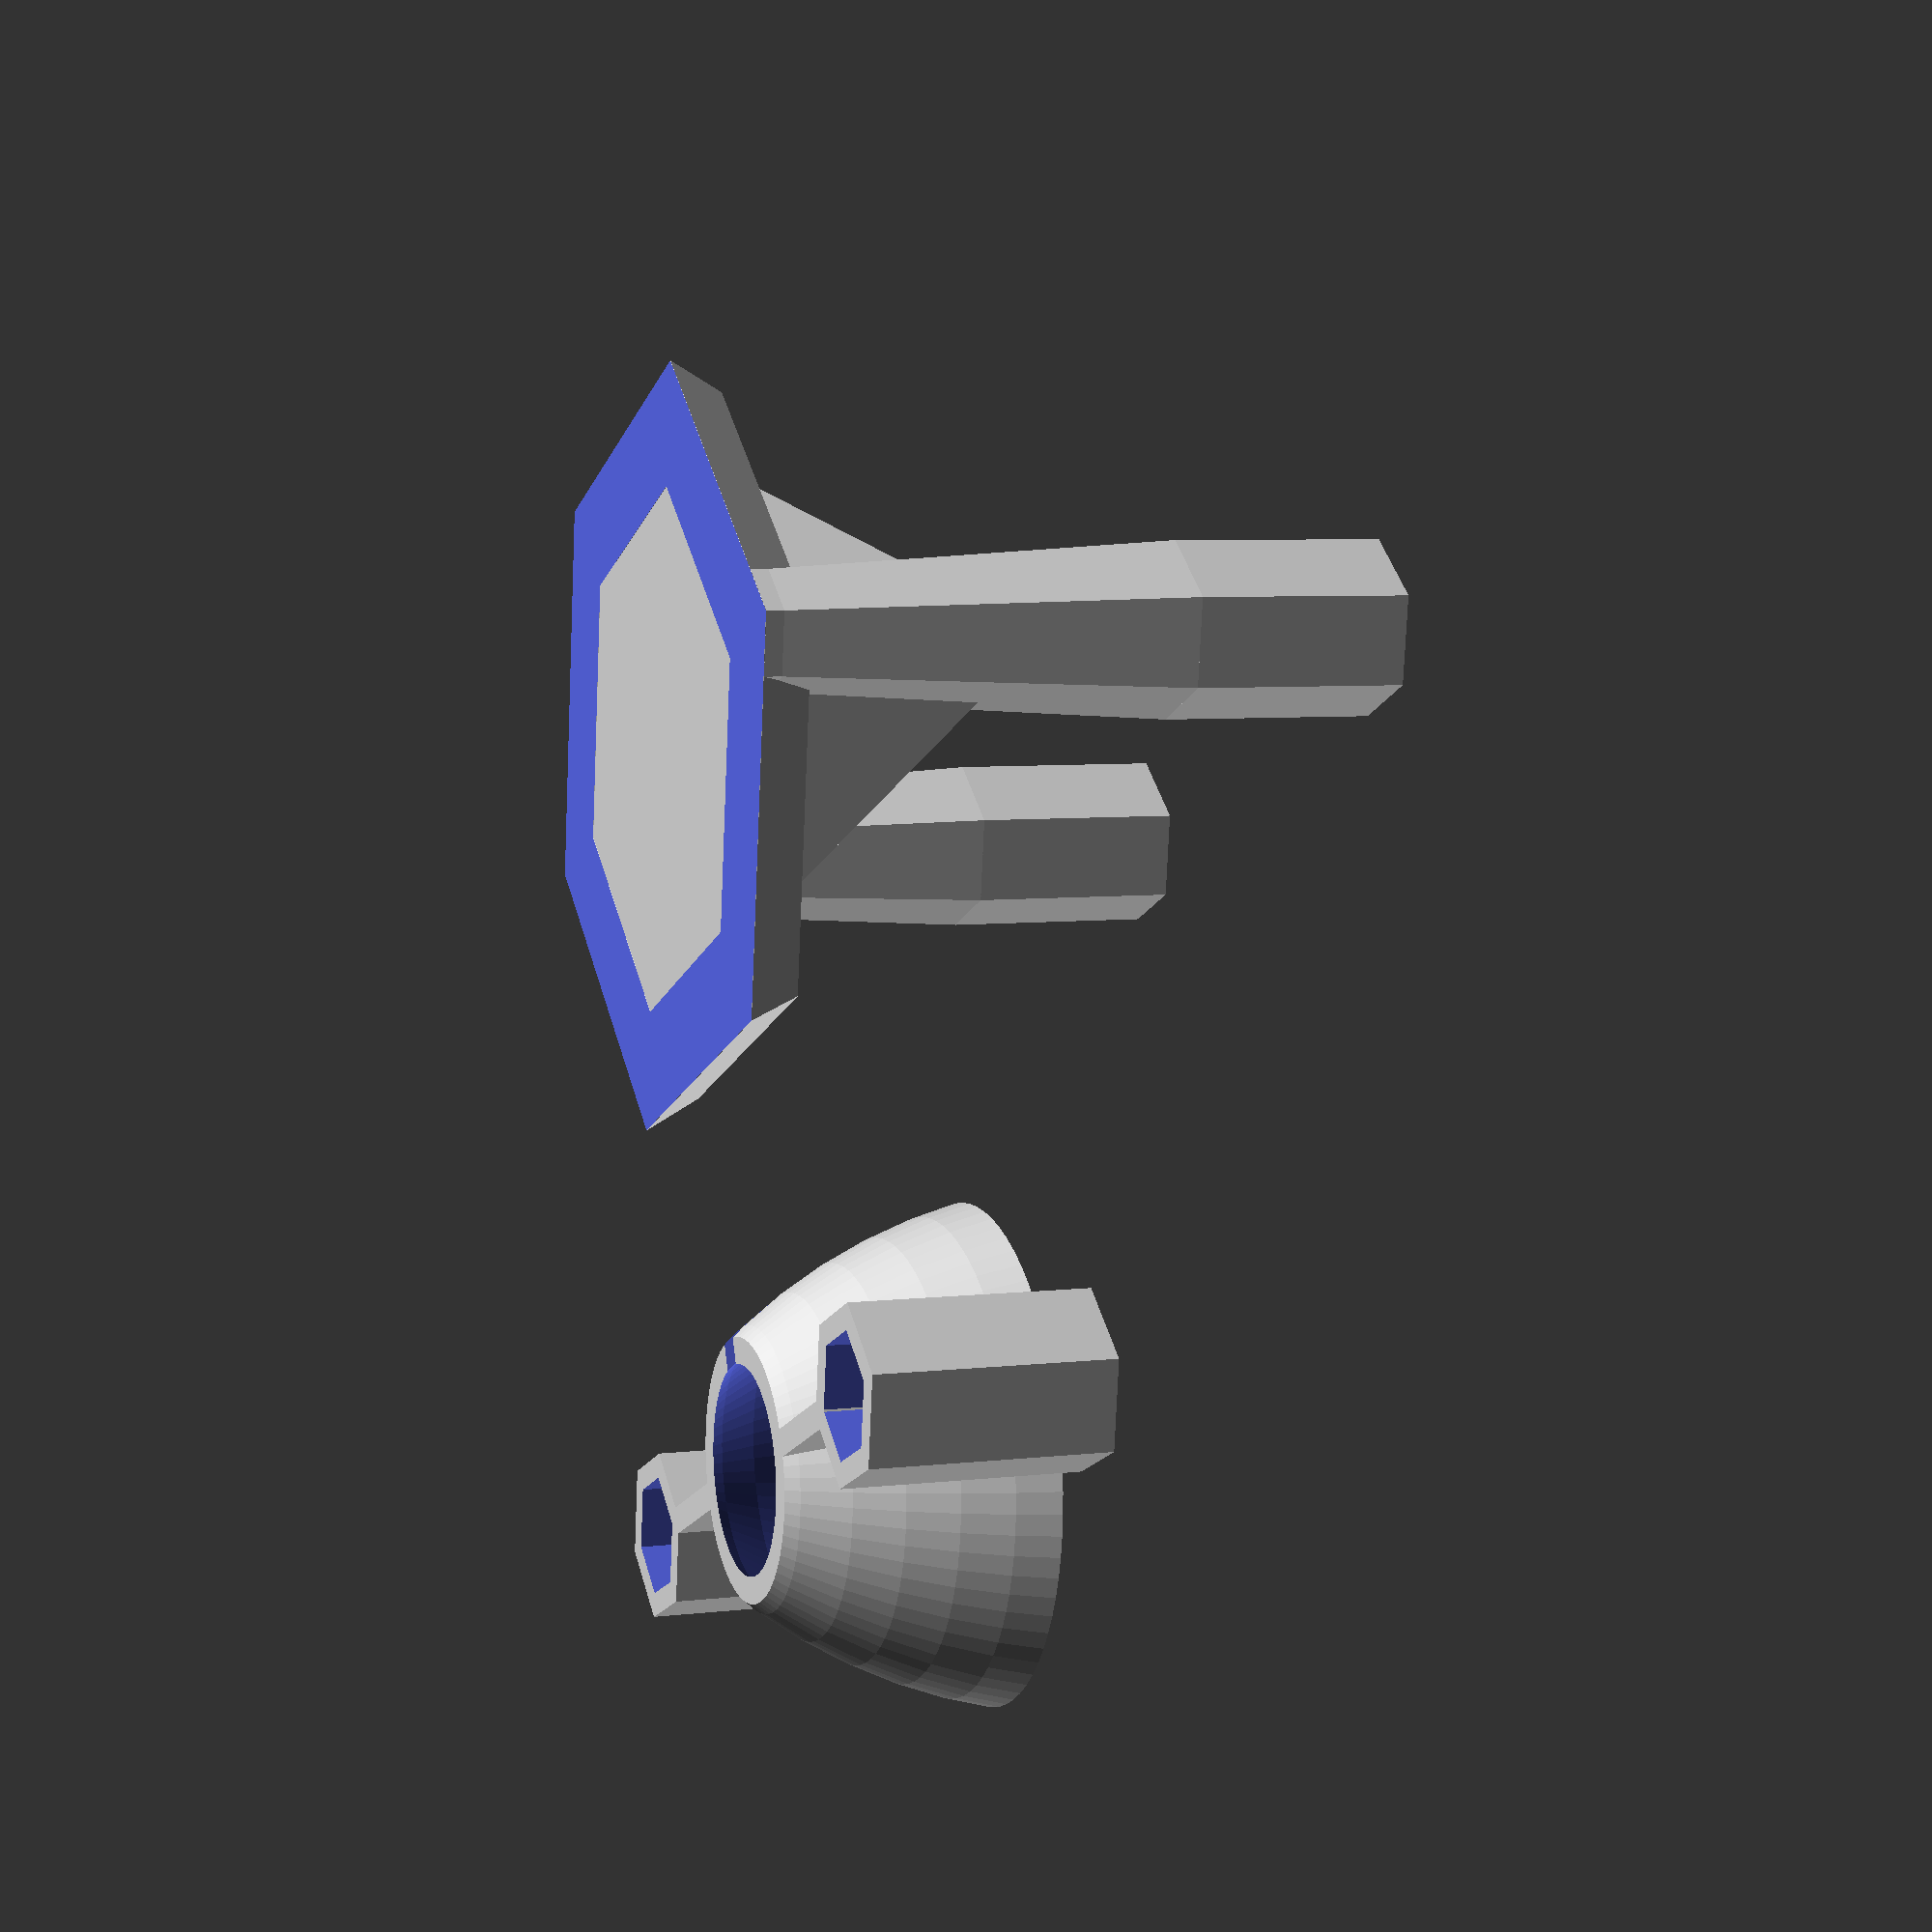
<openscad>
// -*- mode: SCAD ; c-file-style: "ellemtel" ; coding: utf-8 -*-
//
// A stand for my (Severin) milk frother.
//
// © 2018–2019 Roland Sieker <ospalh@gmail.com>
// Licence: CC-BY-SA 4.0

/* [Global] */

// … to preview. You will get all parts as separate STLs when you click “Create Thing”.
part = "s"; // [s: set, a: upper holder, b: base, t: test, st: stack]

// Set this to “render” and click on “Create Thing” when done with the setup.
preview = 1; // [0:render, 1:preview]

/* [Sizes] */

// lower diameter
d_1 = 14;  // [5:0.5:40]

// higher diameter
d_2 = 29;  // [5:0.5:40]

// hight of the holder bar
h = 16;   // [10:0.1:40]

// diameter of the milk frother itself
d_mf = 45; // [30:1:80]

// diameter of the gap for the axle
d_a = 2;  // [1:0.25:4]

// Radius of the not quite conical wall
r_nc = 40; // [30:1:200]

/* [Hidden] */

// Done with the customizer

// *******************************************************
// Extra parameters. These can be changed reasonably safely.


w = 1.8;  // Wall width
p = 1.2;  // Bottom, top plate hight
c = 0.4;  // Clearance
angle = 60; // Overhangs much below 60° are a problem for me

// *******************************************************
// Some shortcuts. These shouldn’t be changed


module kmirror(maxis=[1, 0, 0])
{
   // Keep *and* mirror an object. Standard is left and right mirroring.
   children();
   mirror(maxis)
   {
      children();
   }
}

r_1 = d_1/2;
r_2 = d_2/2;
d_r = r_2-r_1;

r_mf = d_mf/2;
es_h = 12; // Extra support/stabilizer hight


tau = 2 * PI;  // π is still wrong. τ = circumference / r

xy_factor = 1/tan(angle);
// To get from a hight to a horizontal width inclined correctly
z_factor = tan(angle);  // The other way around


// wiggle_room_factor = 1.05;
wiggle_room_factor = 1.15;

// The small radius of the support pencil, from center to center of face
r_p_s = 3.2 * wiggle_room_factor;
// The flat-to-flat diameter of a standard pencil is 6.4 mm. Do quite a
// bit more.
// The max. radius (center to edge).  Also the
// width of one pencil face.
r_p_l = r_p_s * 2 / 3 * sqrt(3);

// Used to calculate how heigh the lug that holds the handle is

// Tip angle
tip_a = 21;  // °. Apparently standard in Germany
// tip_a = 19;  // °. There is a German »Long Point« pencil sharpnener with 19 °.
// There are also rumors that American pencil are pointier than German ones.
// tip_a = 24 // °. Special color pencil sharpener.

// The tip angle is apparently from one side to the other side, not from
// one side to the center line.


// Size of the “big pencil” connector. Twice the area, half of it hollow.
r_bp_s = sqrt(2) * r_p_s;
r_bp_l = r_bp_s * 2 / 3 * sqrt(3);

sp_h = 4 * r_p_s;  // Hight of the sharpend pencil cylindrical connector bit
usp_h = 10 * r_p_s;  // Hight of the unsharpend pencil connector bit

// hex_r = r_mf + r_bp_l;
r_red = r_mf - r_bp_l;

bp_s_h = r_bp_s / tan(tip_a/2);


some_distance = 50;
ms = 0.01;  // Muggeseggele.

// fn for differently sized objects and fs, fa; all for preview or rendering.
pna = 40;
pnb = 15;
pa = 5;
ps = 1;
rna = 180;
rnb = 30;
ra = 2;
rs = 0.25;
function na() = (preview) ? pna : rna;
function nb() = (preview) ? pnb : rnb;
$fs = (preview) ? ps : rs;
$fa = (preview) ? pa : ra;

// *******************************************************
// End setup



// *******************************************************
// Generate the parts

print_part();


if ("s" == part)
{
   preview_parts();
}


if ("t" == part)
{
   2d_holder_shape(0, ms);
   // holder_support();
}

if ("st" == part)
{
   // Use "st" during development
   stack_parts();
}

module print_part()
{
   if ("a" == part)
   {
      upholder();
   }
   if ("b" == part)
   {
      base();
   }
}

module preview_parts()
{
   upholder();
   translate([some_distance, 0, 0])
   {
      base();
   }
}

module stack_parts()
{
   // intersection()
   {
      translate([0,0,30])
      {
         color("yellow")
         {
            upholder();
         }
      }
      color("red")
      {
         base();
      }
   }
}

// *******************************************************
// Code for the parts themselves


module base()
{
   difference()
   {
      union()
      {
         // Construct the stand ring symmetric to xy plane …
         rotate(30)
         {
            rotate_extrude($fn=6)
            {
               translate([r_mf, 0, 0])
               {
                  circle(r=r_p_l, $fn=6);
               }
            }
         }
      }
      // … and subtract everything below the xy plane.
      translate([0,0,-some_distance-ms])
      {
         cylinder(r=some_distance, h=some_distance);
      }
   }
   // Fill the base plate
   rotate(30)
   {
      cylinder(r=r_mf, h=p, $fn=6);
   }
   translate([0,0,2*ms])
   {
      kmirror([0,1,0])
      {
         translate([0, r_mf, 0])
         {

            rotate(30)
            {
               difference()
               {
                  union()
                  {
                     cylinder(h=p+h, r=r_p_l, $fn=6);
                     translate([0,0,p])
                     {
                        cylinder(h=bp_s_h, r1=r_p_l, r2=r_bp_l,$fn=6);
                     }
                     // The shaft bit
                     translate([0, 0 , bp_s_h+p+-ms])
                     {
                        cylinder(h=sp_h, r=r_bp_l, $fn=6);
                     }
                     // The extra plates. Should not interfere with the stand
                     // without this. Anyway.
                     rotate(-60)
                     {
                        extra_plate();
                     }
                     rotate(180)
                     {
                        extra_plate();
                     }
                  }
                  // Hollow it out
                  translate([0,0,p])
                  {
                     cylinder(h=bp_s_h, r1=ms, r2=r_p_l, $fn=6);
                  }
                  translate([0, 0 , bp_s_h+p])
                  {
                     cylinder(h=sp_h+1,r=r_p_l, $fn=6);
                  }
               }
            }
         }
      }
   }
}

module base_holder()
{
   translate([0, r_mf, 0])
   {

      rotate(30)
      {
         difference()
         {
            union()
            {
               cylinder(h=bp_s_h, r1=r_p_l, r2=r_bp_l,$fn=6);
               // The shaft bit
               translate([0, 0 , bp_s_h-ms])
               {
                  cylinder(h=sp_h, r=r_bp_l, $fn=6);
               }
               // The extra plates. Should not interfere with the stand
               // without this. Anyway.
               rotate(-60)
               {
                  extra_plate();
               }
               rotate(180)
               {
                  extra_plate();
               }
            }
            // Hollow it out
            cylinder(h=bp_s_h, r1=0, r2=r_p_l, $fn=6);
            translate([0, 0 , bp_s_h])
            {
               cylinder(h=sp_h+1,r=r_p_l, $fn=6);
            }

         }
      }
   }

}

module extra_plate()
{
   es_s_p = [
      [0, 0],
      [es_h + r_p_l/2-ms, 0],
      [0, es_h + r_p_l/2-ms]
      ];
   rotate([90, 0, 0])
   {
      translate([r_p_s, 0.5*r_p_l, 0])
      {
         linear_extrude(p)
         {
            polygon(es_s_p);
         }
      }
   }
}


module upholder()
{
   difference()
   {
      union()
      {
         filled_holder();
         holder_arm();
      }
      holder_hollow();
   }
}

module filled_holder()
{
   holder_base_shape(w, 0);
}

module holder_arm()
{
   kmirror([0,1,0])
   {
      holder_support();
   }
}

module holder_support()
{
   bp_s_f = (r_bp_l) / r_p_l;
   translate([0,r_mf, 0])
   {
      rotate(30)
      {
         difference()
         {
            cylinder(h=h, r=r_bp_l, $fn=6);
            // Hollow it out
            translate([0,0, -ms])
            {
               cylinder(h=h-3*p, r=r_p_l, $fn=6);
            }
         }
      }
   }
   translate([-w/2, 0, 0])
   {
      cube([w,r_red+w,h]);
   }
}

module holder_hollow()
{
   translate([0,0,-ms])
   {
      holder_base_shape(0, 2*ms);
      // cylinder(r1=r_1, r2=R_2, h=h+2*ms);
      translate([0, -d_a/2,0])
      {
         cube([d_2, d_a, h+2*ms]);
      }
   }

}


module holder_base_shape(ew, ey)
{
   rotate_extrude(convexity=6)
   {
      2d_holder_shape(ew, ey);
   }
}


module 2d_holder_shape(ew, ey)
{
   // We cheat a bit. We ignore some angles and and stuff
   sfere_a = asin(d_r/h);
   echo("sfere_a", sfere_a);
   r_sh = sqrt(r_nc*r_nc - h*h/4);
   intersection()
   {
      translate([0,-ey])
      {
         square([2*r_2,h+2*ey]);
      }
      translate([r_1+ew, 0])
      {
         rotate(-sfere_a)
         {
            translate([-r_sh,h/2])
            {
               circle(r=r_nc);
            }
         }
      }
   }

   // cylinder(r1=d_1/2+ew, r2=d_2/2+ew, h=h);
}

</openscad>
<views>
elev=174.4 azim=112.5 roll=289.8 proj=p view=solid
</views>
